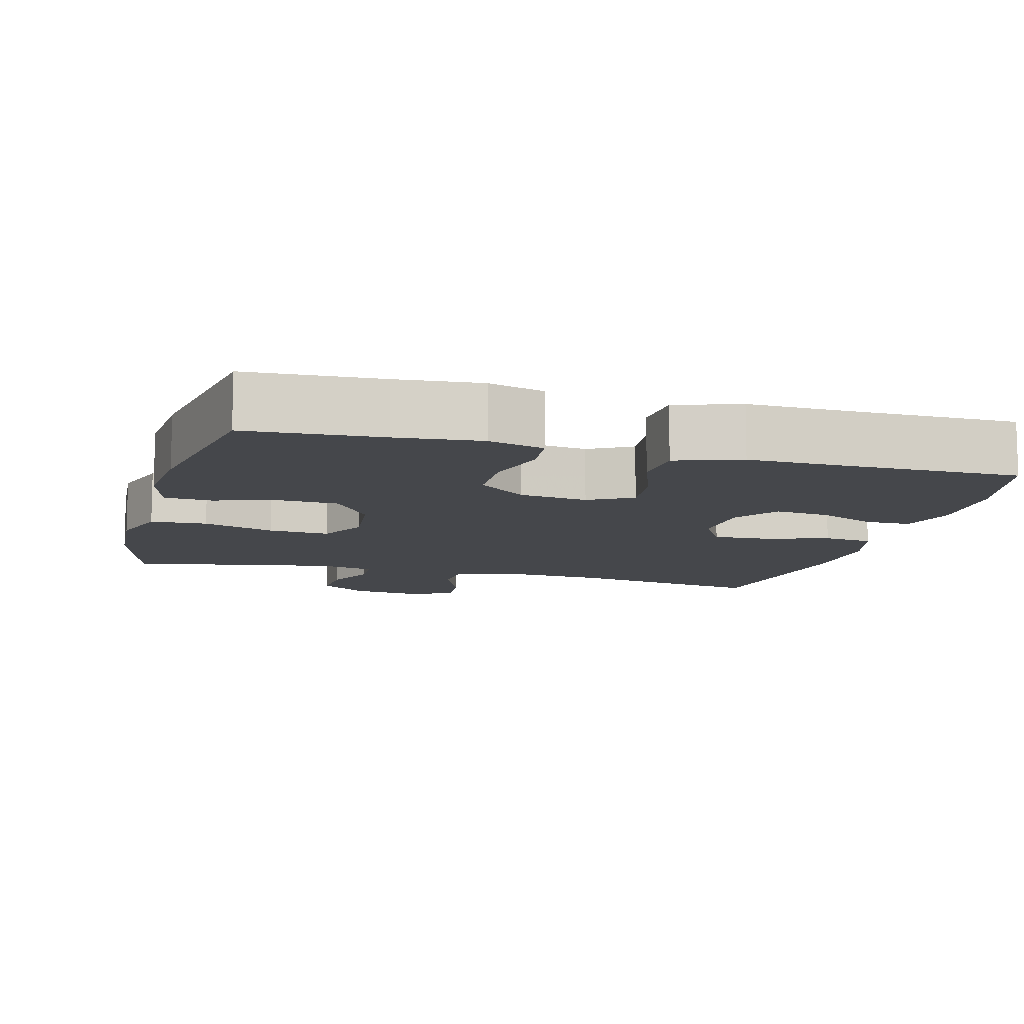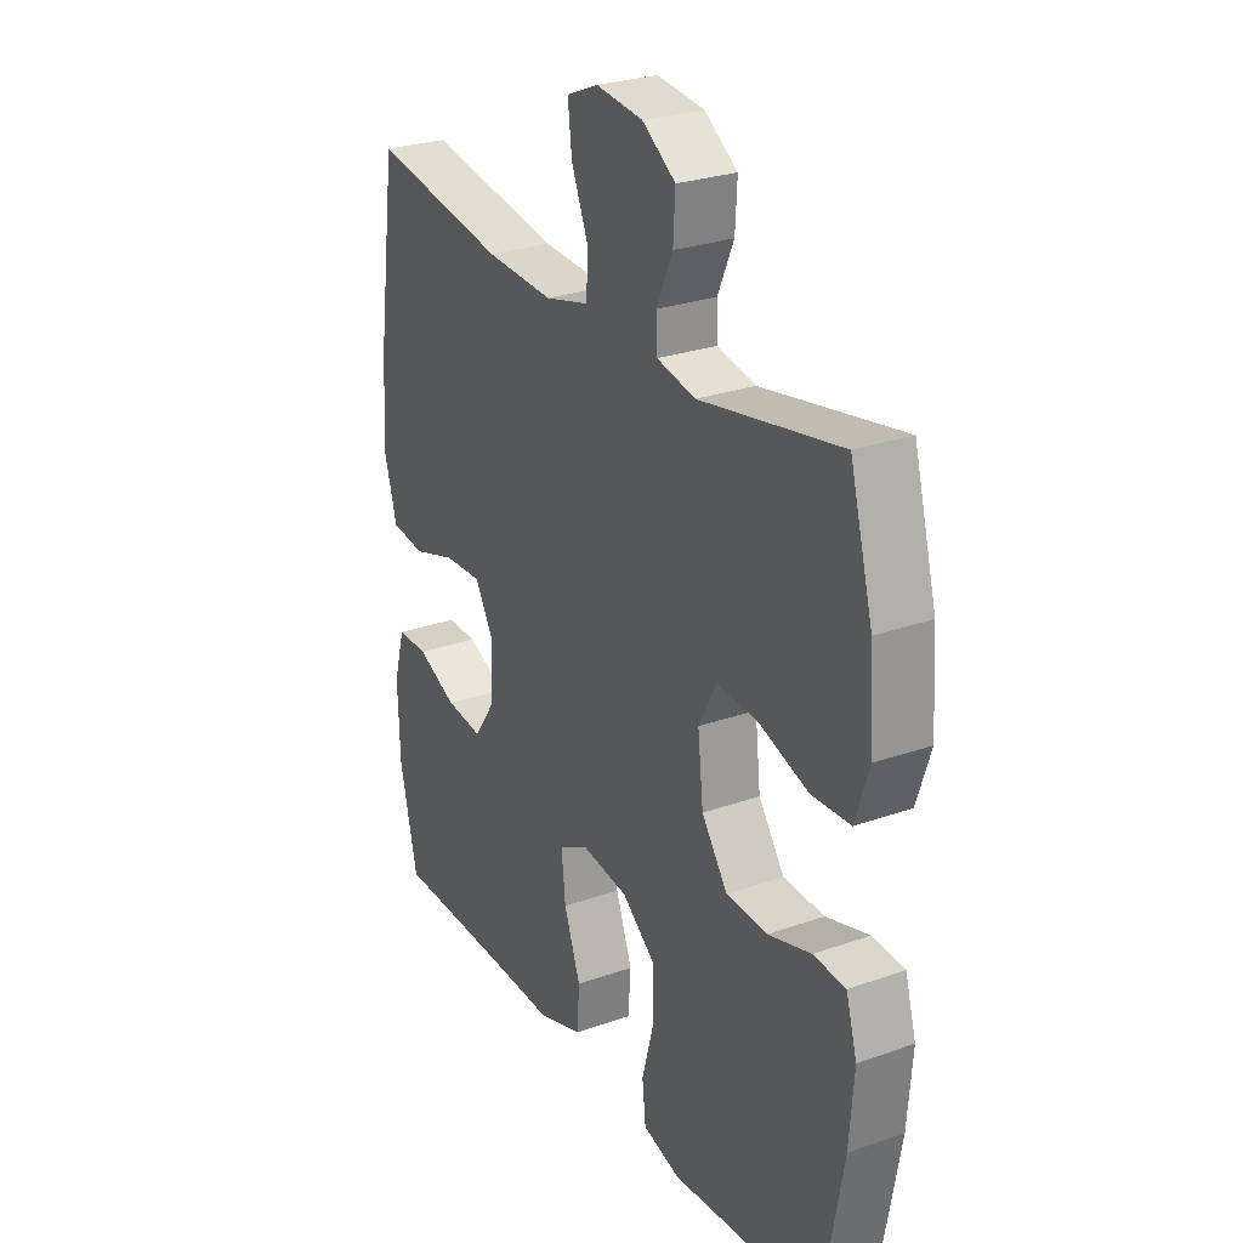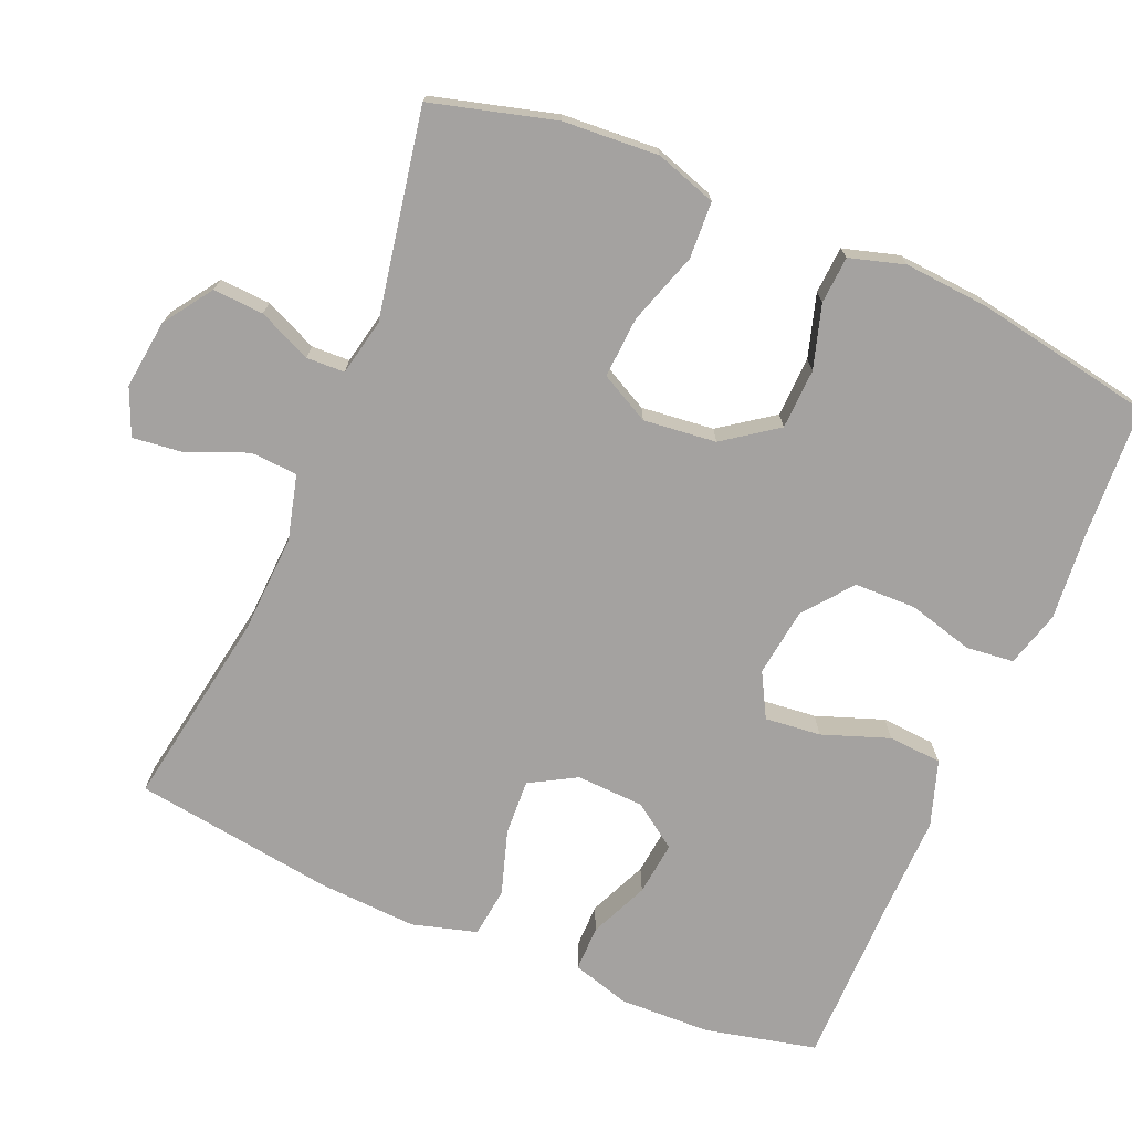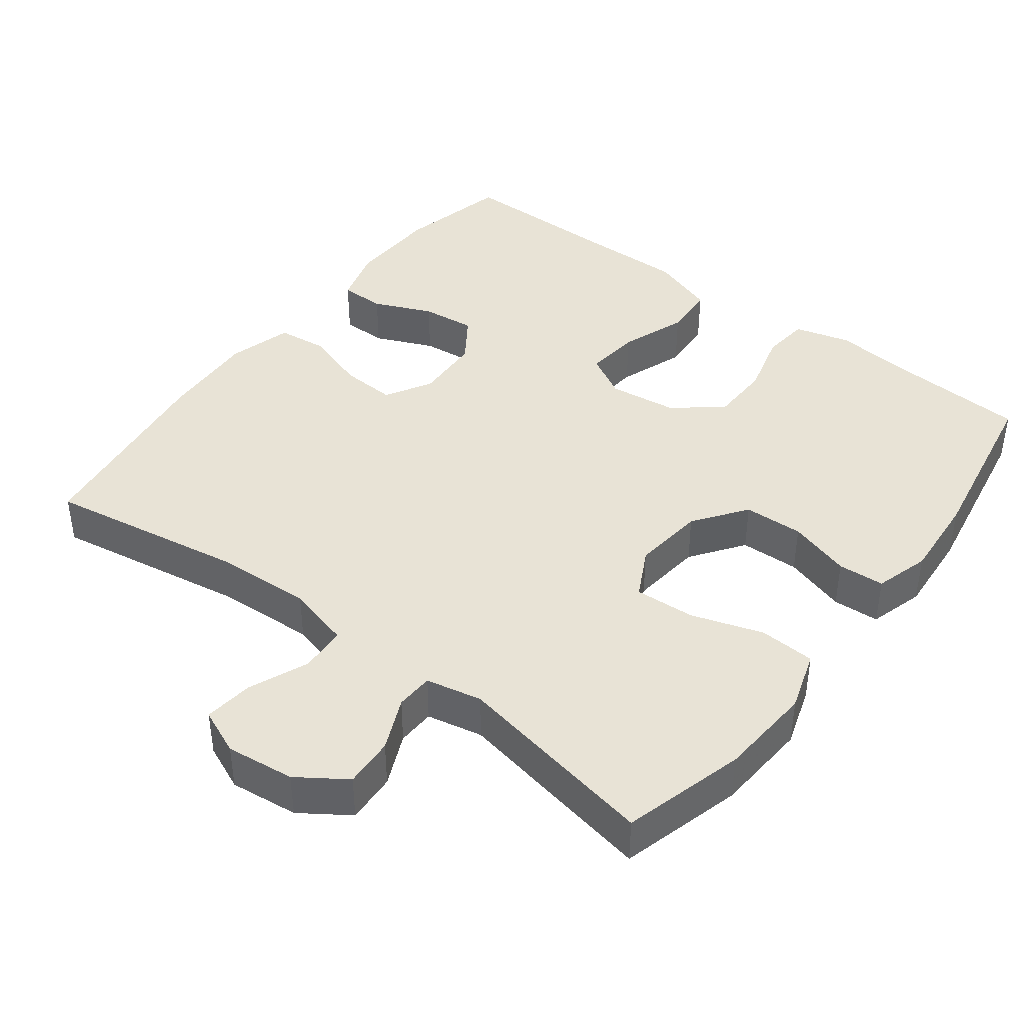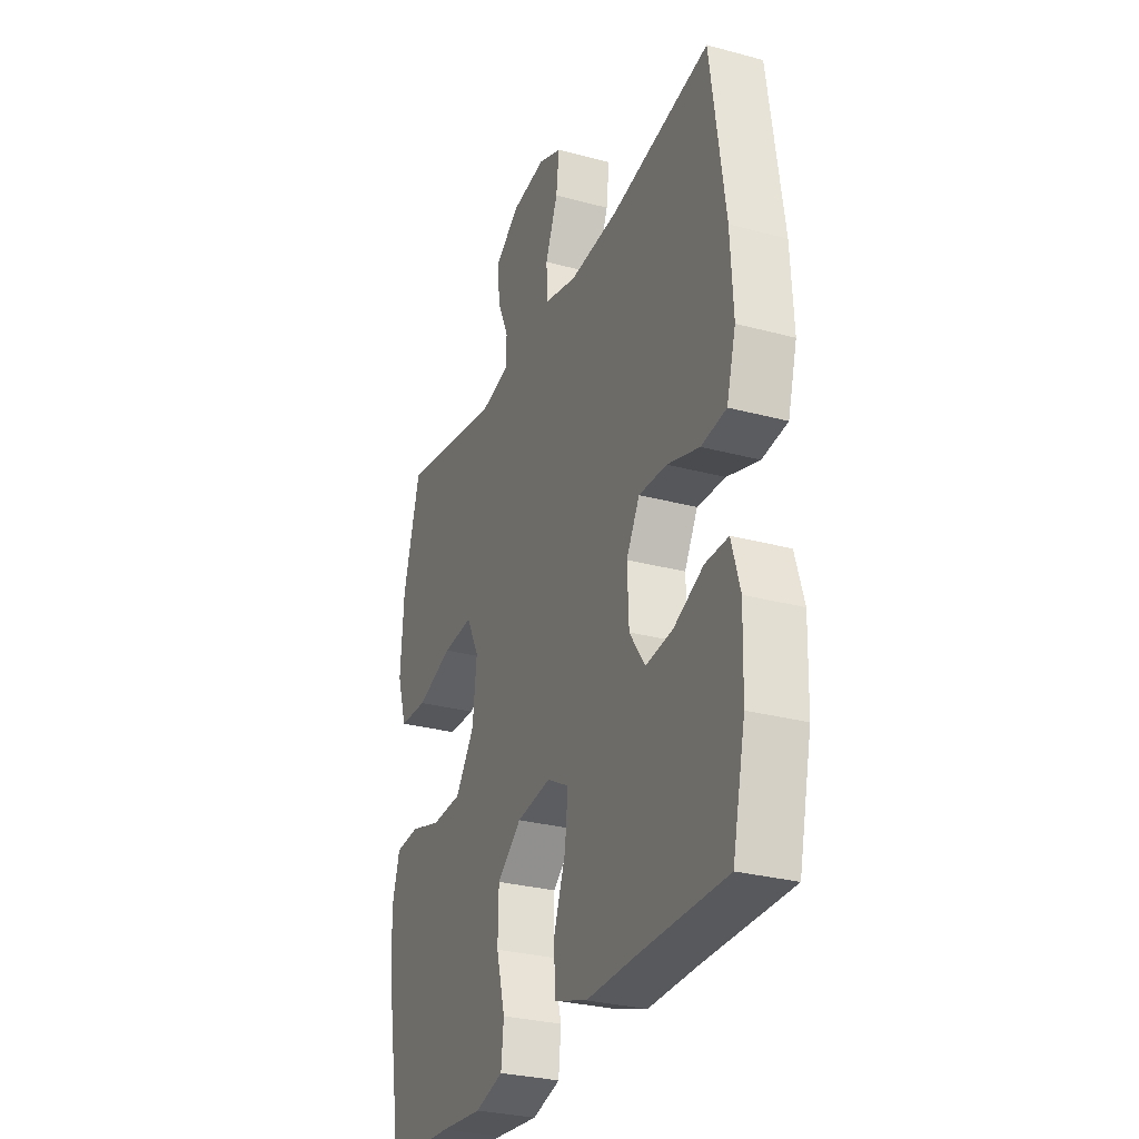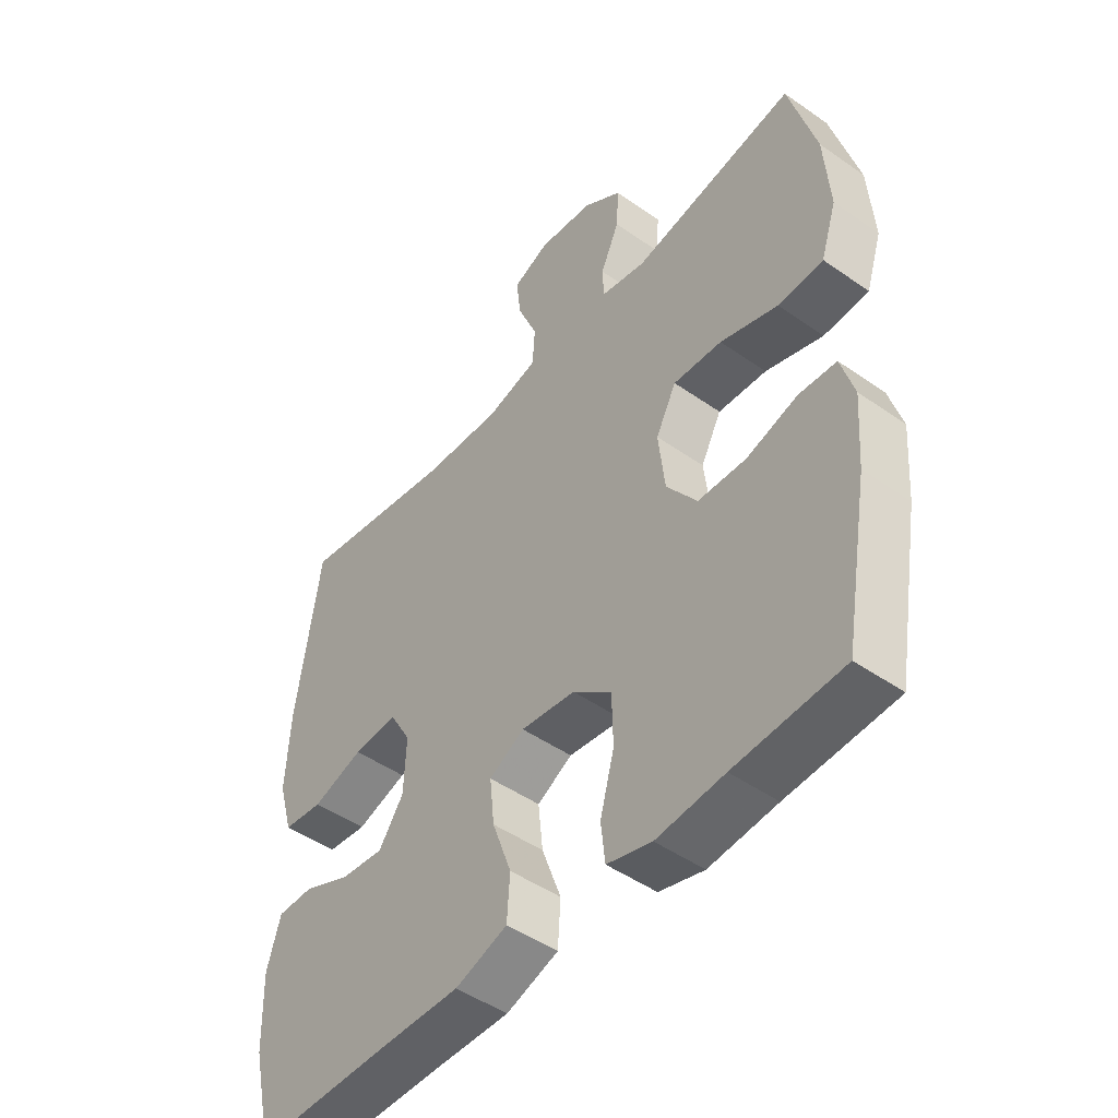
<metadata>
{"format":"obj","ext":"obj","renderer":"f3d","projection":"perspective","resolution":1024,"background":"white","views":[{"elev":-10.5,"azim":164.8,"up":"+Y"},{"elev":27.1,"azim":61.3,"up":"+Z"},{"elev":-72.7,"azim":66.9,"up":"+Y"},{"elev":41.7,"azim":37.3,"up":"+Y"},{"elev":-29.3,"azim":-111.7,"up":"+Z"},{"elev":-47.7,"azim":51.7,"up":"+Z"}]}
</metadata>
<code>
v 0.5 0.07 -0.5
v 0.317 0.07 -0.511
v 0.202 0.07 -0.522
v 0.126 0.07 -0.501
v 0.119 0.07 -0.436
v 0.143 0.07 -0.347
v 0.141 0.07 -0.263
v 0.075 0.07 -0.211
v -0.018 0.07 -0.199
v -0.078 0.07 -0.232
v -0.07 0.07 -0.308
v -0.037 0.07 -0.399
v -0.042 0.07 -0.472
v -0.131 0.07 -0.502
v -0.266 0.07 -0.5
v -0.5 0.07 -0.5
v -0.535 0.07 -0.348
v -0.539 0.07 -0.224
v -0.516 0.07 -0.145
v -0.454 0.07 -0.145
v -0.374 0.07 -0.18
v -0.3 0.07 -0.188
v -0.258 0.07 -0.127
v -0.254 0.07 -0.035
v -0.29 0.07 0.028
v -0.366 0.07 0.024
v -0.453 0.07 -0.004
v -0.521 0.07 0.004
v -0.546 0.07 0.092
v -0.539 0.07 0.224
v -0.5 0.07 0.5
v -0.231 0.07 0.455
v -0.096 0.07 0.448
v -0.008 0.07 0.471
v -0.004 0.07 0.535
v -0.038 0.07 0.617
v -0.046 0.07 0.685
v 0.017 0.07 0.712
v 0.111 0.07 0.701
v 0.177 0.07 0.656
v 0.173 0.07 0.587
v 0.141 0.07 0.515
v 0.143 0.07 0.463
v 0.22 0.07 0.447
v 0.5 0.07 0.5
v 0.546 0.07 0.332
v 0.555 0.07 0.202
v 0.528 0.07 0.119
v 0.451 0.07 0.115
v 0.353 0.07 0.147
v 0.27 0.07 0.152
v 0.235 0.07 0.085
v 0.246 0.07 -0.014
v 0.298 0.07 -0.086
v 0.38 0.07 -0.089
v 0.466 0.07 -0.063
v 0.53 0.07 -0.067
v 0.552 0.07 -0.142
v 0.543 0.07 -0.258
v 0.5 0 -0.5
v 0.317 0 -0.511
v 0.202 0 -0.522
v 0.126 0 -0.501
v 0.119 0 -0.436
v 0.143 0 -0.347
v 0.141 0 -0.263
v 0.075 0 -0.211
v -0.018 0 -0.199
v -0.078 0 -0.232
v -0.07 0 -0.308
v -0.037 0 -0.399
v -0.042 0 -0.472
v -0.131 0 -0.502
v -0.266 0 -0.5
v -0.5 0 -0.5
v -0.535 0 -0.348
v -0.539 0 -0.224
v -0.516 0 -0.145
v -0.454 0 -0.145
v -0.374 0 -0.18
v -0.3 0 -0.188
v -0.258 0 -0.127
v -0.254 0 -0.035
v -0.29 0 0.028
v -0.366 0 0.024
v -0.453 0 -0.004
v -0.521 0 0.004
v -0.546 0 0.092
v -0.539 0 0.224
v -0.5 0 0.5
v -0.231 0 0.455
v -0.096 0 0.448
v -0.008 0 0.471
v -0.004 0 0.535
v -0.038 0 0.617
v -0.046 0 0.685
v 0.017 0 0.712
v 0.111 0 0.701
v 0.177 0 0.656
v 0.173 0 0.587
v 0.141 0 0.515
v 0.143 0 0.463
v 0.22 0 0.447
v 0.5 0 0.5
v 0.546 0 0.332
v 0.555 0 0.202
v 0.528 0 0.119
v 0.451 0 0.115
v 0.353 0 0.147
v 0.27 0 0.152
v 0.235 0 0.085
v 0.246 0 -0.014
v 0.298 0 -0.086
v 0.38 0 -0.089
v 0.466 0 -0.063
v 0.53 0 -0.067
v 0.552 0 -0.142
v 0.543 0 -0.258
f 59 1 2
f 58 59 2
f 57 58 2
f 56 57 2
f 55 56 2
f 4 5 6
f 3 4 6
f 2 3 6
f 55 2 6
f 54 55 6
f 53 54 6 7
f 52 53 7 8
f 51 52 8 9
f 48 49 50
f 47 48 50
f 46 47 50
f 45 46 50
f 44 45 50
f 43 44 50 51
f 40 41 42
f 39 40 42
f 38 39 42
f 37 38 42
f 36 37 42
f 35 36 42
f 34 35 42 43
f 51 9 10
f 43 51 10
f 34 43 10
f 33 34 10
f 30 31 32
f 29 30 32
f 28 29 32
f 27 28 32
f 26 27 32
f 25 26 32 33
f 19 20 21
f 18 19 21
f 17 18 21
f 16 17 21
f 15 16 21
f 15 21 22
f 14 15 22
f 13 14 22
f 12 13 22
f 11 12 22
f 10 11 22 23
f 24 25 33 10
f 10 23 24
f 61 60 118
f 61 118 117
f 61 117 116
f 61 116 115
f 61 115 114
f 65 64 63
f 65 63 62
f 65 62 61
f 65 61 114
f 65 114 113
f 66 65 113 112
f 67 66 112 111
f 68 67 111 110
f 109 108 107
f 109 107 106
f 109 106 105
f 109 105 104
f 109 104 103
f 110 109 103 102
f 101 100 99
f 101 99 98
f 101 98 97
f 101 97 96
f 101 96 95
f 101 95 94
f 102 101 94 93
f 69 68 110
f 69 110 102
f 69 102 93
f 69 93 92
f 91 90 89
f 91 89 88
f 91 88 87
f 91 87 86
f 91 86 85
f 92 91 85 84
f 80 79 78
f 80 78 77
f 80 77 76
f 80 76 75
f 80 75 74
f 81 80 74
f 81 74 73
f 81 73 72
f 81 72 71
f 81 71 70
f 82 81 70 69
f 69 92 84 83
f 83 82 69
f 1 60 61 2
f 2 61 62 3
f 3 62 63 4
f 4 63 64 5
f 5 64 65 6
f 6 65 66 7
f 7 66 67 8
f 8 67 68 9
f 9 68 69 10
f 10 69 70 11
f 11 70 71 12
f 12 71 72 13
f 13 72 73 14
f 14 73 74 15
f 15 74 75 16
f 16 75 76 17
f 17 76 77 18
f 18 77 78 19
f 19 78 79 20
f 20 79 80 21
f 21 80 81 22
f 22 81 82 23
f 23 82 83 24
f 24 83 84 25
f 25 84 85 26
f 26 85 86 27
f 27 86 87 28
f 28 87 88 29
f 29 88 89 30
f 30 89 90 31
f 31 90 91 32
f 32 91 92 33
f 33 92 93 34
f 34 93 94 35
f 35 94 95 36
f 36 95 96 37
f 37 96 97 38
f 38 97 98 39
f 39 98 99 40
f 40 99 100 41
f 41 100 101 42
f 42 101 102 43
f 43 102 103 44
f 44 103 104 45
f 45 104 105 46
f 46 105 106 47
f 47 106 107 48
f 48 107 108 49
f 49 108 109 50
f 50 109 110 51
f 51 110 111 52
f 52 111 112 53
f 53 112 113 54
f 54 113 114 55
f 55 114 115 56
f 56 115 116 57
f 57 116 117 58
f 58 117 118 59
f 59 118 60 1

</code>
